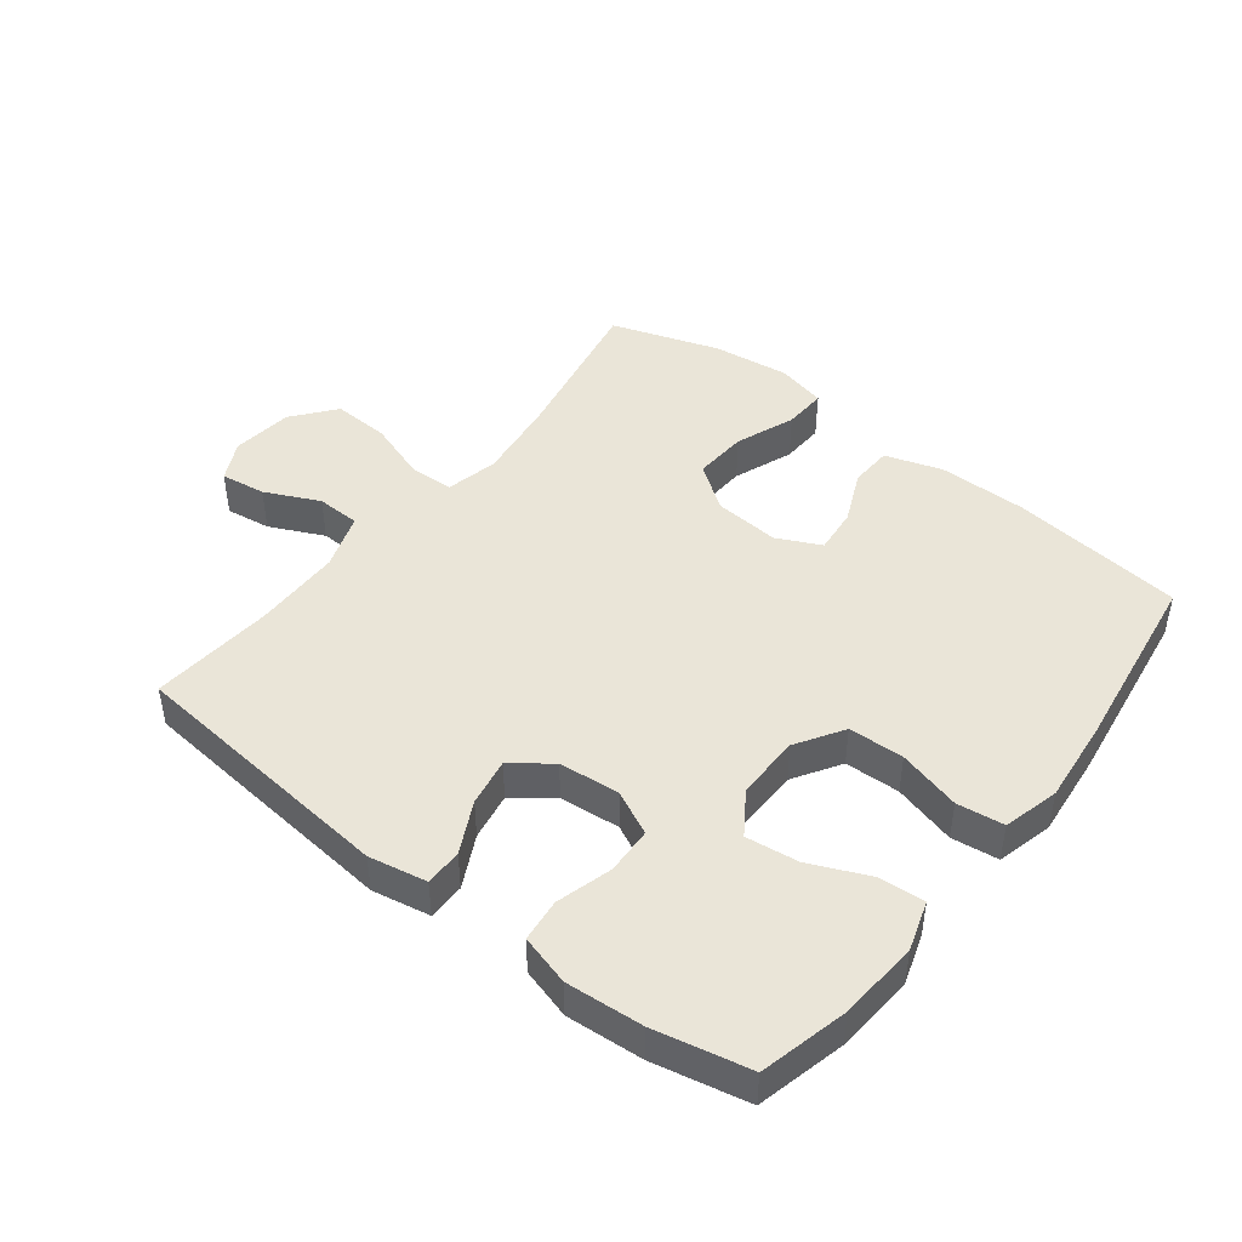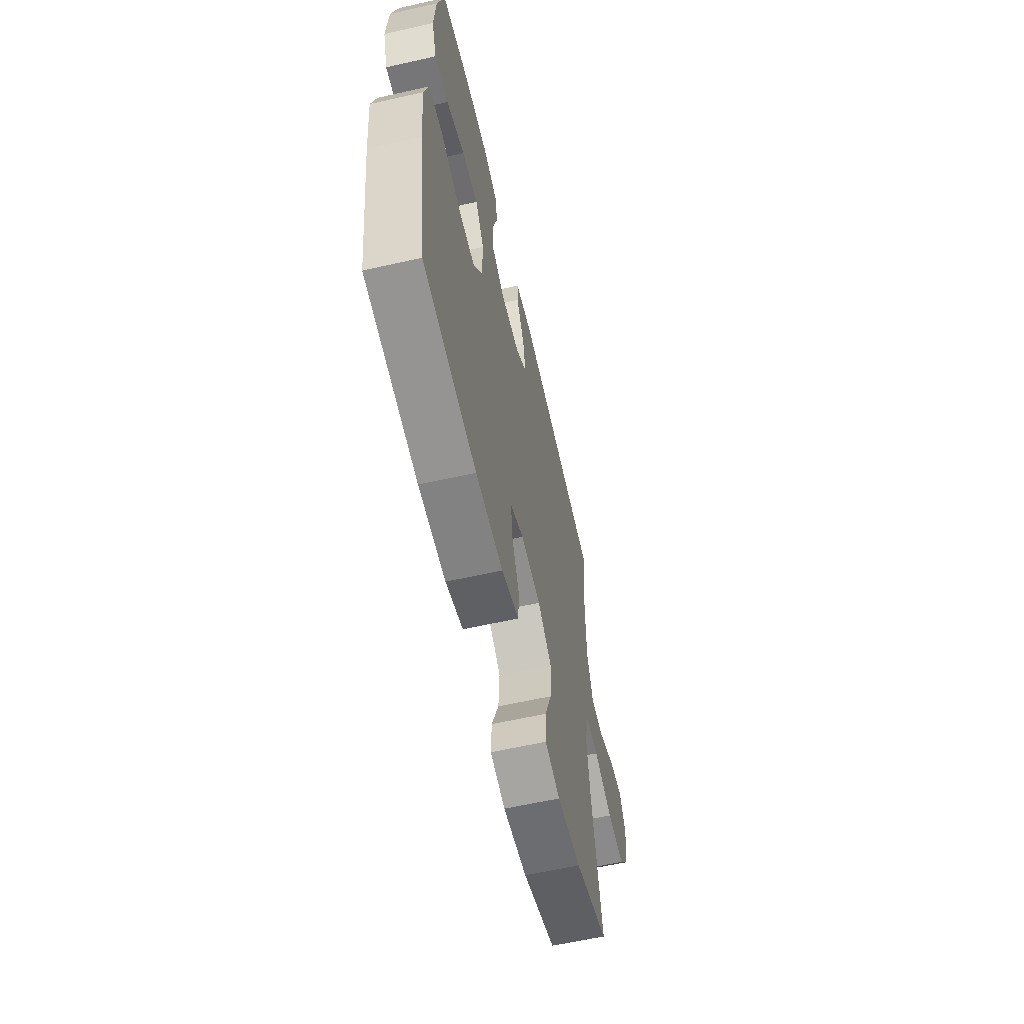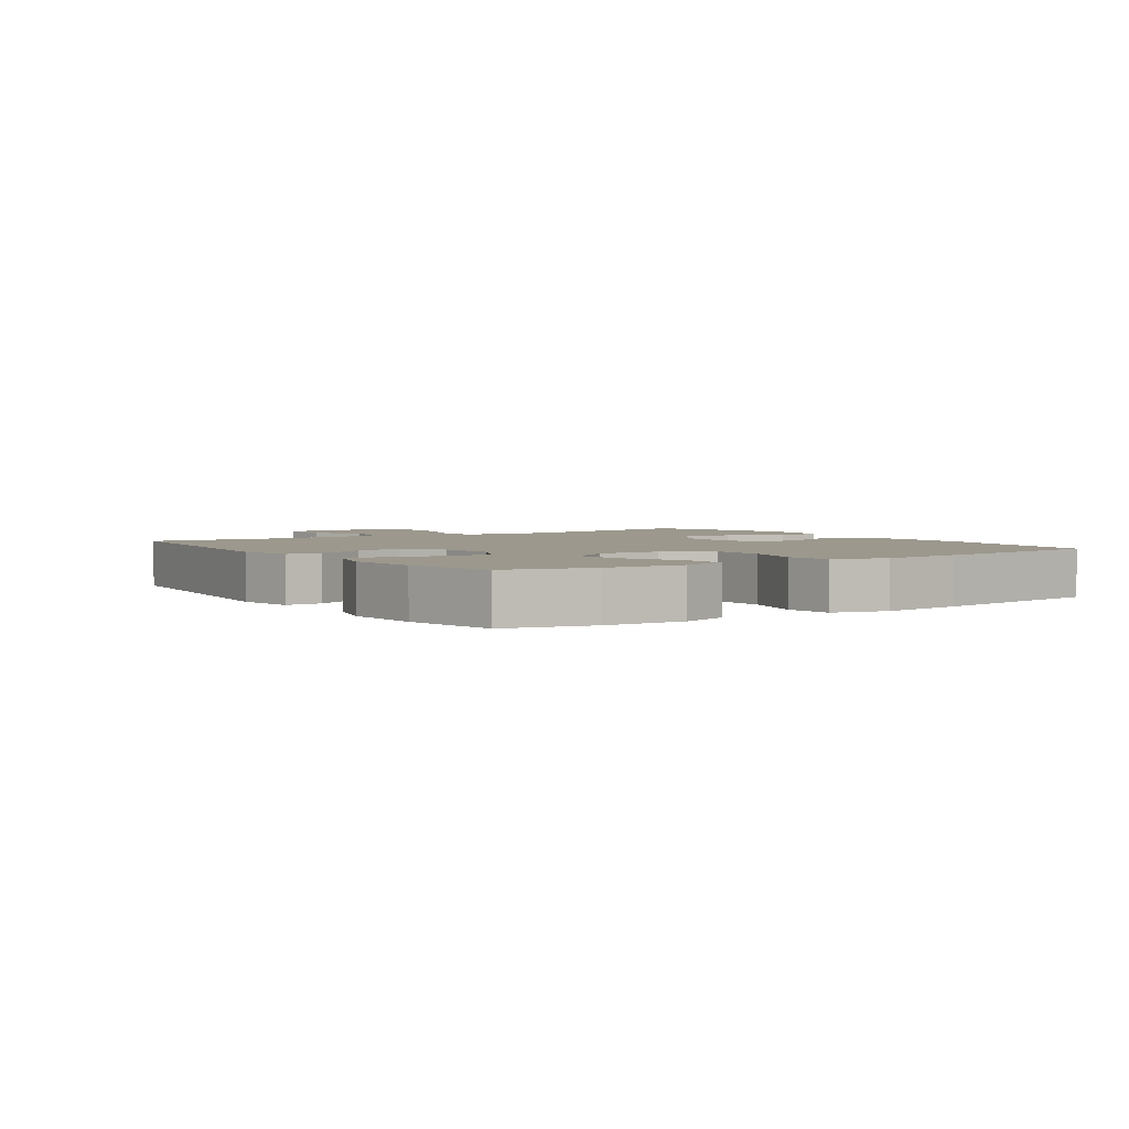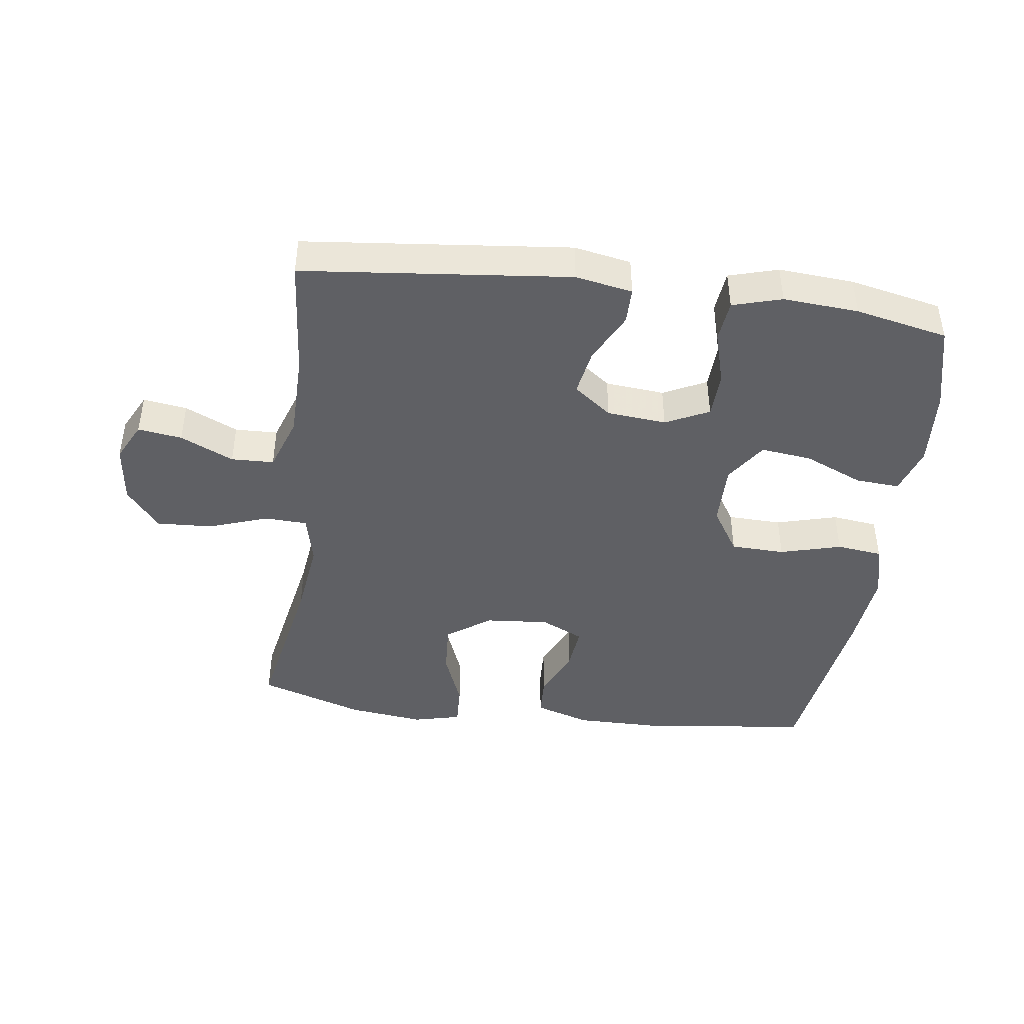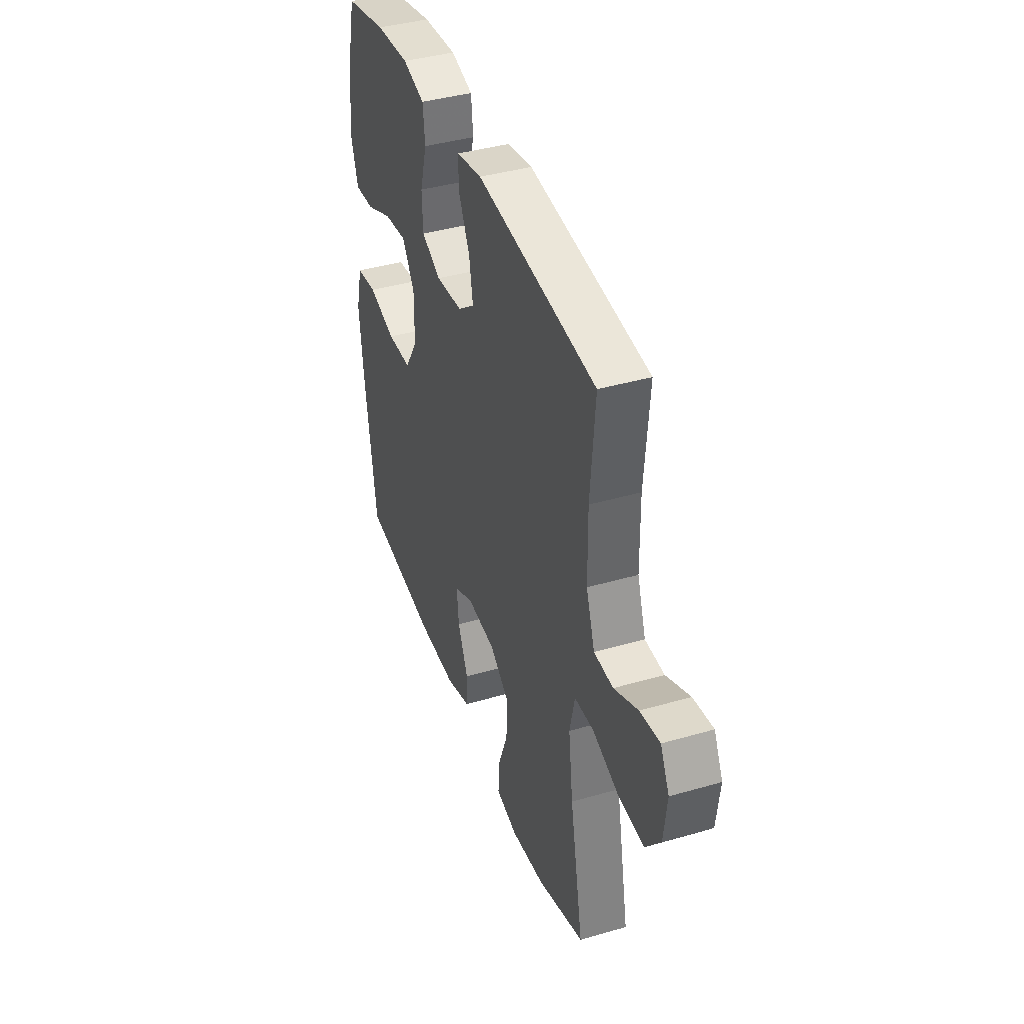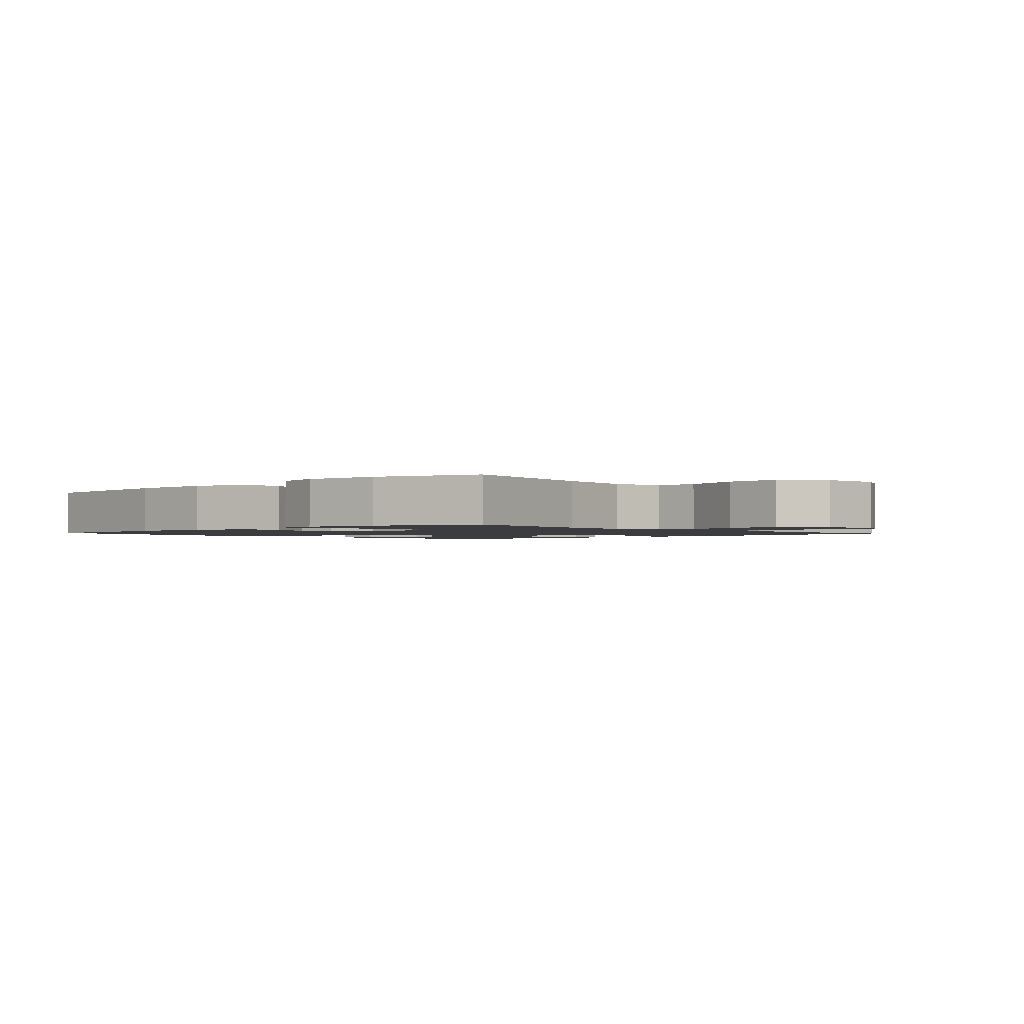
<metadata>
{"format":"obj","ext":"obj","renderer":"f3d","projection":"perspective","resolution":1024,"background":"white","views":[{"elev":45.4,"azim":37.9,"up":"+Y"},{"elev":-60.9,"azim":102.9,"up":"+Z"},{"elev":3.0,"azim":55.9,"up":"+Y"},{"elev":-43.5,"azim":-7.4,"up":"+Y"},{"elev":40.4,"azim":-109.6,"up":"+Z"},{"elev":-1.6,"azim":-137.2,"up":"+Y"}]}
</metadata>
<code>
v 0.5 0.07 0.5
v 0.533 0.07 0.365
v 0.542 0.07 0.242
v 0.518 0.07 0.167
v 0.449 0.07 0.172
v 0.357 0.07 0.212
v 0.277 0.07 0.222
v 0.233 0.07 0.157
v 0.234 0.07 0.058
v 0.279 0.07 -0.014
v 0.364 0.07 -0.017
v 0.46 0.07 0.009
v 0.532 0.07 0
v 0.554 0.07 -0.086
v 0.541 0.07 -0.215
v 0.5 0.07 -0.5
v 0.235 0.07 -0.531
v 0.099 0.07 -0.531
v 0.012 0.07 -0.503
v 0.009 0.07 -0.438
v 0.045 0.07 -0.357
v 0.052 0.07 -0.287
v -0.015 0.07 -0.255
v -0.115 0.07 -0.263
v -0.184 0.07 -0.312
v -0.179 0.07 -0.395
v -0.144 0.07 -0.486
v -0.141 0.07 -0.552
v -0.216 0.07 -0.57
v -0.335 0.07 -0.555
v -0.5 0.07 -0.5
v -0.453 0.07 -0.255
v -0.437 0.07 -0.13
v -0.455 0.07 -0.05
v -0.522 0.07 -0.047
v -0.616 0.07 -0.079
v -0.703 0.07 -0.083
v -0.755 0.07 -0.018
v -0.766 0.07 0.076
v -0.735 0.07 0.137
v -0.666 0.07 0.127
v -0.583 0.07 0.088
v -0.516 0.07 0.09
v -0.486 0.07 0.176
v -0.484 0.07 0.311
v -0.5 0.07 0.5
v -0.082 0.07 0.542
v 0.007 0.07 0.525
v 0.007 0.07 0.468
v -0.033 0.07 0.389
v -0.046 0.07 0.316
v 0.013 0.07 0.271
v 0.106 0.07 0.262
v 0.174 0.07 0.295
v 0.177 0.07 0.367
v 0.153 0.07 0.452
v 0.16 0.07 0.518
v 0.237 0.07 0.54
v 0.355 0.07 0.531
v 0.5 0 0.5
v 0.533 0 0.365
v 0.542 0 0.242
v 0.518 0 0.167
v 0.449 0 0.172
v 0.357 0 0.212
v 0.277 0 0.222
v 0.233 0 0.157
v 0.234 0 0.058
v 0.279 0 -0.014
v 0.364 0 -0.017
v 0.46 0 0.009
v 0.532 0 0
v 0.554 0 -0.086
v 0.541 0 -0.215
v 0.5 0 -0.5
v 0.235 0 -0.531
v 0.099 0 -0.531
v 0.012 0 -0.503
v 0.009 0 -0.438
v 0.045 0 -0.357
v 0.052 0 -0.287
v -0.015 0 -0.255
v -0.115 0 -0.263
v -0.184 0 -0.312
v -0.179 0 -0.395
v -0.144 0 -0.486
v -0.141 0 -0.552
v -0.216 0 -0.57
v -0.335 0 -0.555
v -0.5 0 -0.5
v -0.453 0 -0.255
v -0.437 0 -0.13
v -0.455 0 -0.05
v -0.522 0 -0.047
v -0.616 0 -0.079
v -0.703 0 -0.083
v -0.755 0 -0.018
v -0.766 0 0.076
v -0.735 0 0.137
v -0.666 0 0.127
v -0.583 0 0.088
v -0.516 0 0.09
v -0.486 0 0.176
v -0.484 0 0.311
v -0.5 0 0.5
v -0.082 0 0.542
v 0.007 0 0.525
v 0.007 0 0.468
v -0.033 0 0.389
v -0.046 0 0.316
v 0.013 0 0.271
v 0.106 0 0.262
v 0.174 0 0.295
v 0.177 0 0.367
v 0.153 0 0.452
v 0.16 0 0.518
v 0.237 0 0.54
v 0.355 0 0.531
f 4 5 6
f 3 4 6
f 2 3 6
f 1 2 6
f 59 1 6
f 58 59 6
f 57 58 6
f 56 57 6
f 55 56 6
f 54 55 6 7
f 53 54 7 8
f 52 53 8 9
f 51 52 9 10
f 48 49 50
f 47 48 50
f 46 47 50
f 45 46 50
f 44 45 50 51
f 43 44 51 10
f 40 41 42
f 39 40 42
f 38 39 42
f 37 38 42
f 36 37 42
f 35 36 42
f 42 43 10
f 35 42 10
f 34 35 10
f 30 31 32
f 29 30 32
f 28 29 32
f 27 28 32
f 26 27 32
f 25 26 32 33
f 24 25 33 34
f 19 20 21
f 18 19 21
f 17 18 21
f 16 17 21
f 15 16 21
f 14 15 21
f 13 14 21
f 12 13 21
f 11 12 21
f 11 21 22
f 34 10 11
f 24 34 11
f 23 24 11
f 11 22 23
f 65 64 63
f 65 63 62
f 65 62 61
f 65 61 60
f 65 60 118
f 65 118 117
f 65 117 116
f 65 116 115
f 65 115 114
f 66 65 114 113
f 67 66 113 112
f 68 67 112 111
f 69 68 111 110
f 109 108 107
f 109 107 106
f 109 106 105
f 109 105 104
f 110 109 104 103
f 69 110 103 102
f 101 100 99
f 101 99 98
f 101 98 97
f 101 97 96
f 101 96 95
f 101 95 94
f 69 102 101
f 69 101 94
f 69 94 93
f 91 90 89
f 91 89 88
f 91 88 87
f 91 87 86
f 91 86 85
f 92 91 85 84
f 93 92 84 83
f 80 79 78
f 80 78 77
f 80 77 76
f 80 76 75
f 80 75 74
f 80 74 73
f 80 73 72
f 80 72 71
f 80 71 70
f 81 80 70
f 70 69 93
f 70 93 83
f 70 83 82
f 82 81 70
f 1 60 61 2
f 2 61 62 3
f 3 62 63 4
f 4 63 64 5
f 5 64 65 6
f 6 65 66 7
f 7 66 67 8
f 8 67 68 9
f 9 68 69 10
f 10 69 70 11
f 11 70 71 12
f 12 71 72 13
f 13 72 73 14
f 14 73 74 15
f 15 74 75 16
f 16 75 76 17
f 17 76 77 18
f 18 77 78 19
f 19 78 79 20
f 20 79 80 21
f 21 80 81 22
f 22 81 82 23
f 23 82 83 24
f 24 83 84 25
f 25 84 85 26
f 26 85 86 27
f 27 86 87 28
f 28 87 88 29
f 29 88 89 30
f 30 89 90 31
f 31 90 91 32
f 32 91 92 33
f 33 92 93 34
f 34 93 94 35
f 35 94 95 36
f 36 95 96 37
f 37 96 97 38
f 38 97 98 39
f 39 98 99 40
f 40 99 100 41
f 41 100 101 42
f 42 101 102 43
f 43 102 103 44
f 44 103 104 45
f 45 104 105 46
f 46 105 106 47
f 47 106 107 48
f 48 107 108 49
f 49 108 109 50
f 50 109 110 51
f 51 110 111 52
f 52 111 112 53
f 53 112 113 54
f 54 113 114 55
f 55 114 115 56
f 56 115 116 57
f 57 116 117 58
f 58 117 118 59
f 59 118 60 1

</code>
